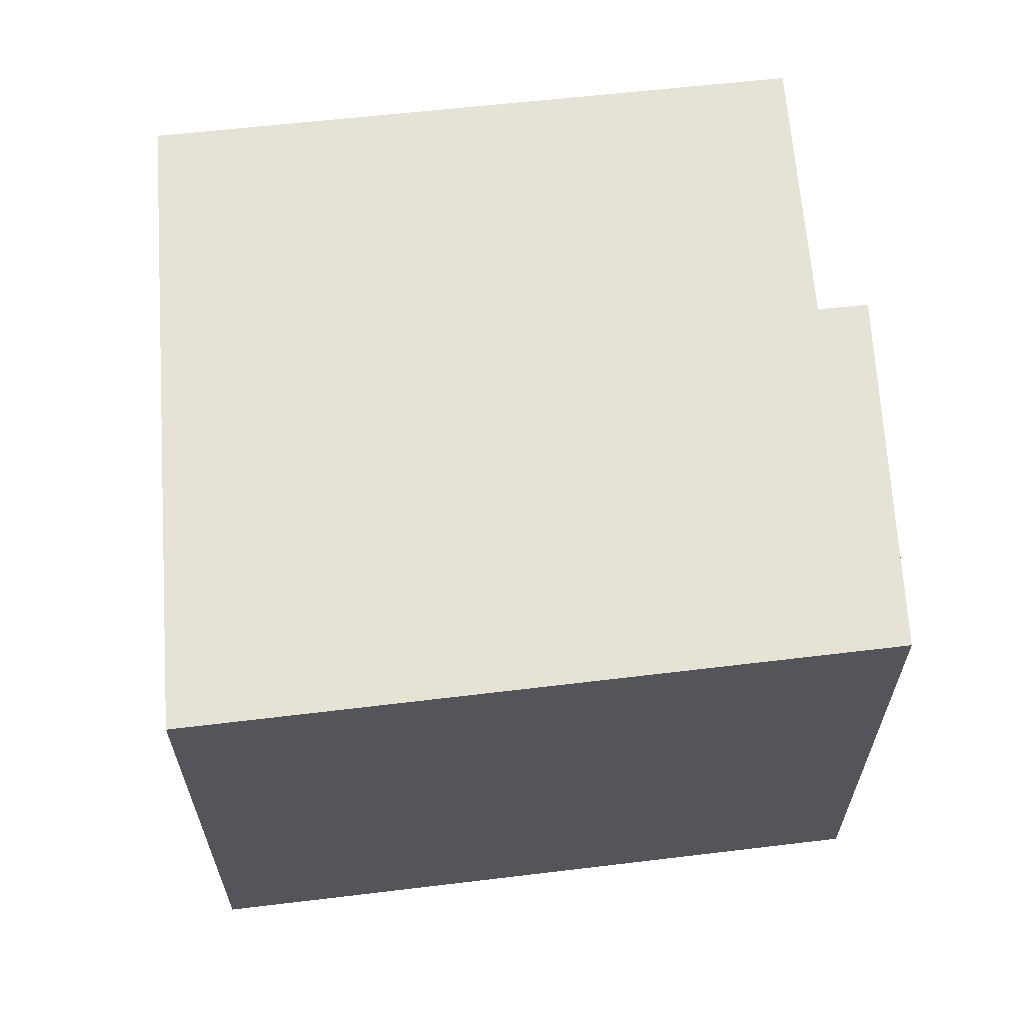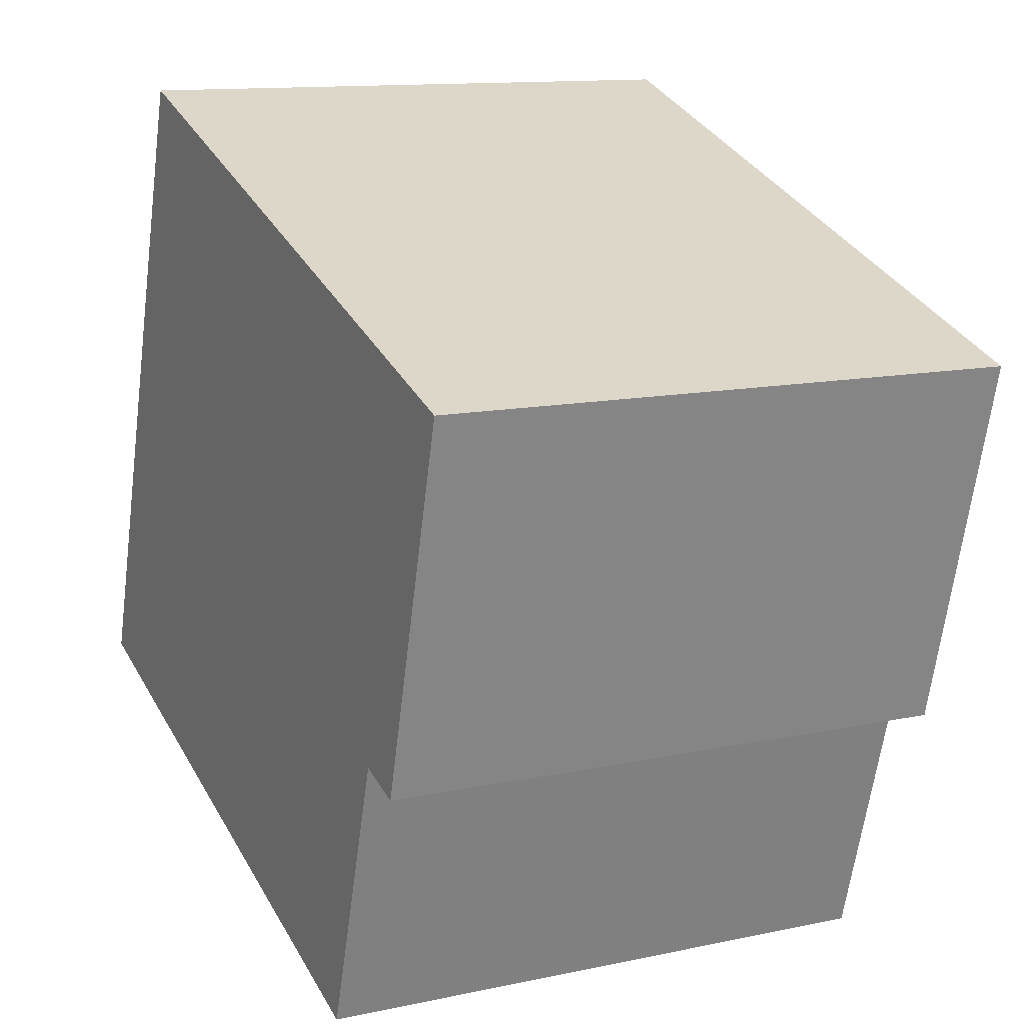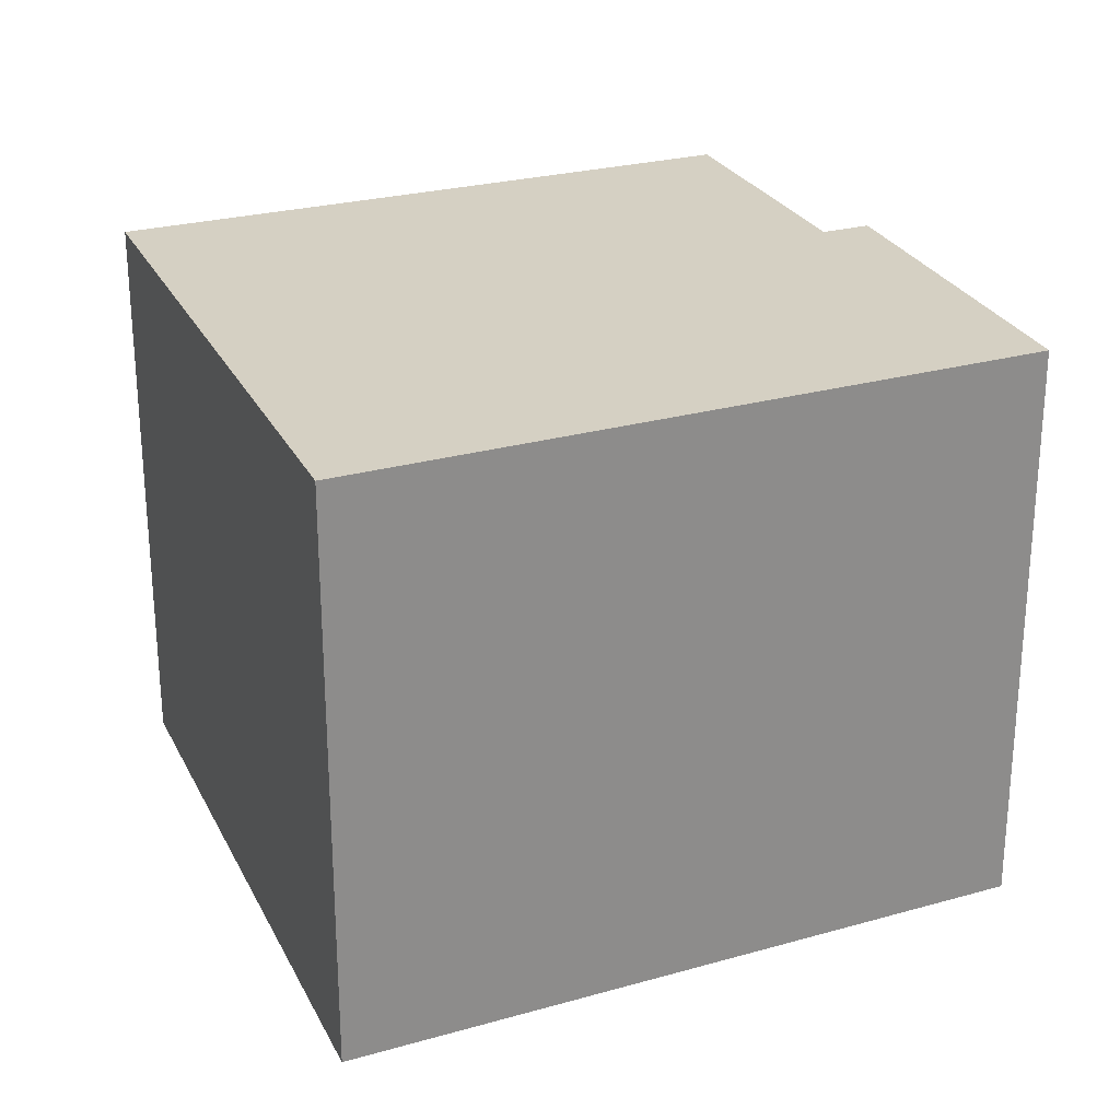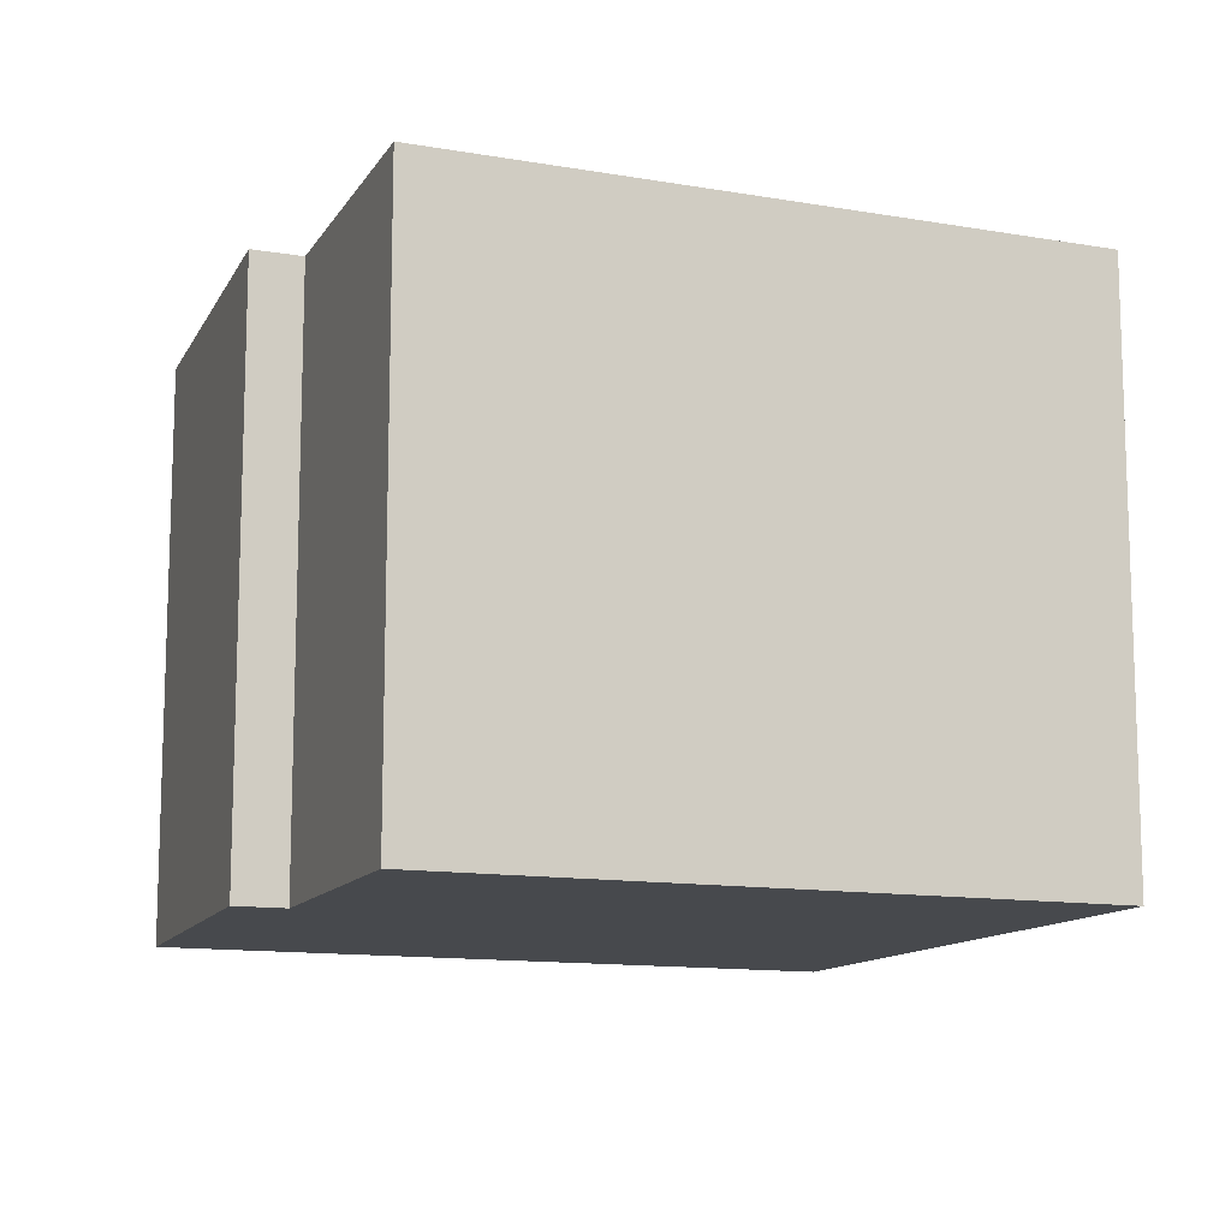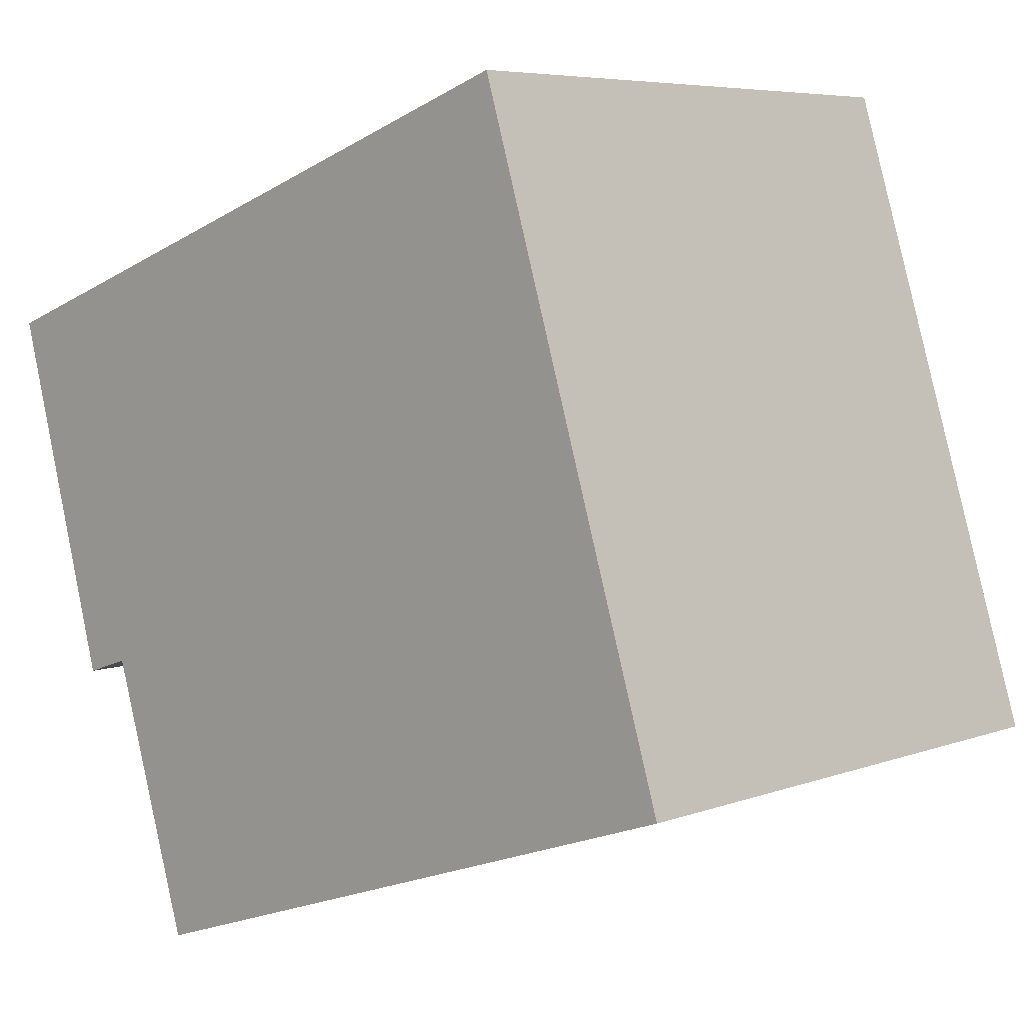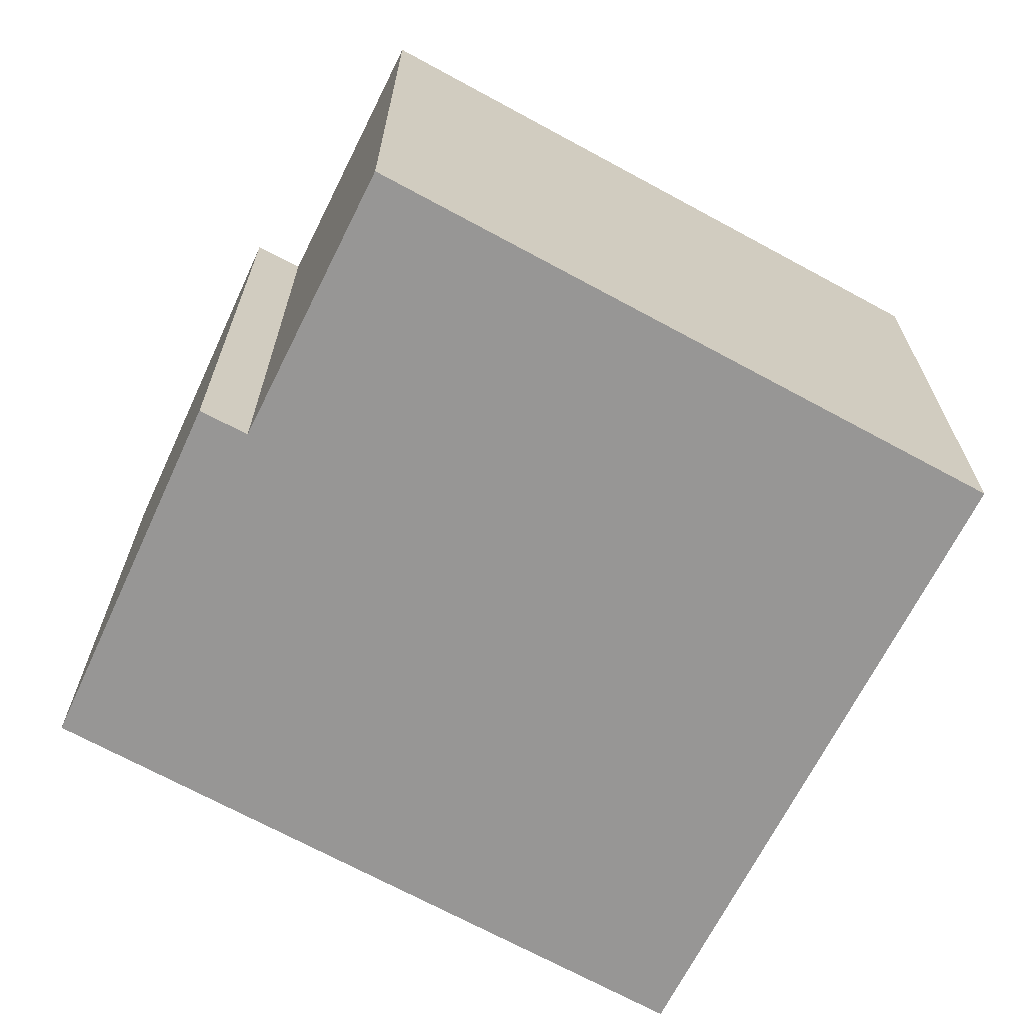
<metadata>
{"format":"obj","ext":"obj","renderer":"f3d","projection":"perspective","resolution":1024,"background":"white","views":[{"elev":63.8,"azim":12.6,"up":"+Y"},{"elev":12.3,"azim":63.2,"up":"+Z"},{"elev":26.0,"azim":-4.7,"up":"+Y"},{"elev":-12.2,"azim":176.7,"up":"+Y"},{"elev":6.2,"azim":-137.6,"up":"+Z"},{"elev":-67.9,"azim":170.4,"up":"+Y"}]}
</metadata>
<code>
v  0 2.44 1.494e-16
v  3.017 2.44 0.247
v  2.664 2.44 -0.919
v  3.635 2.44 1.708
v  0.831 2.44 2.703
v  3.222 2.44 0.178
v  3.635 -1.046e-16 1.708
v  3.222 -1.09e-17 0.178
v  3.017 -1.512e-17 0.247
v  2.664 5.627e-17 -0.919
v  0 0 0
v  0.831 -1.655e-16 2.703
g defaultobject
f 1 2 3
f 2 1 4
f 4 1 5
f 4 6 2
f 7 6 4
f 6 7 8
f 9 3 2
f 3 9 10
f 8 2 6
f 2 8 9
f 10 1 3
f 1 10 11
f 11 5 1
f 5 11 12
f 12 4 5
f 4 12 7
f 10 12 11
f 12 10 9
f 12 9 8
f 12 8 7

</code>
